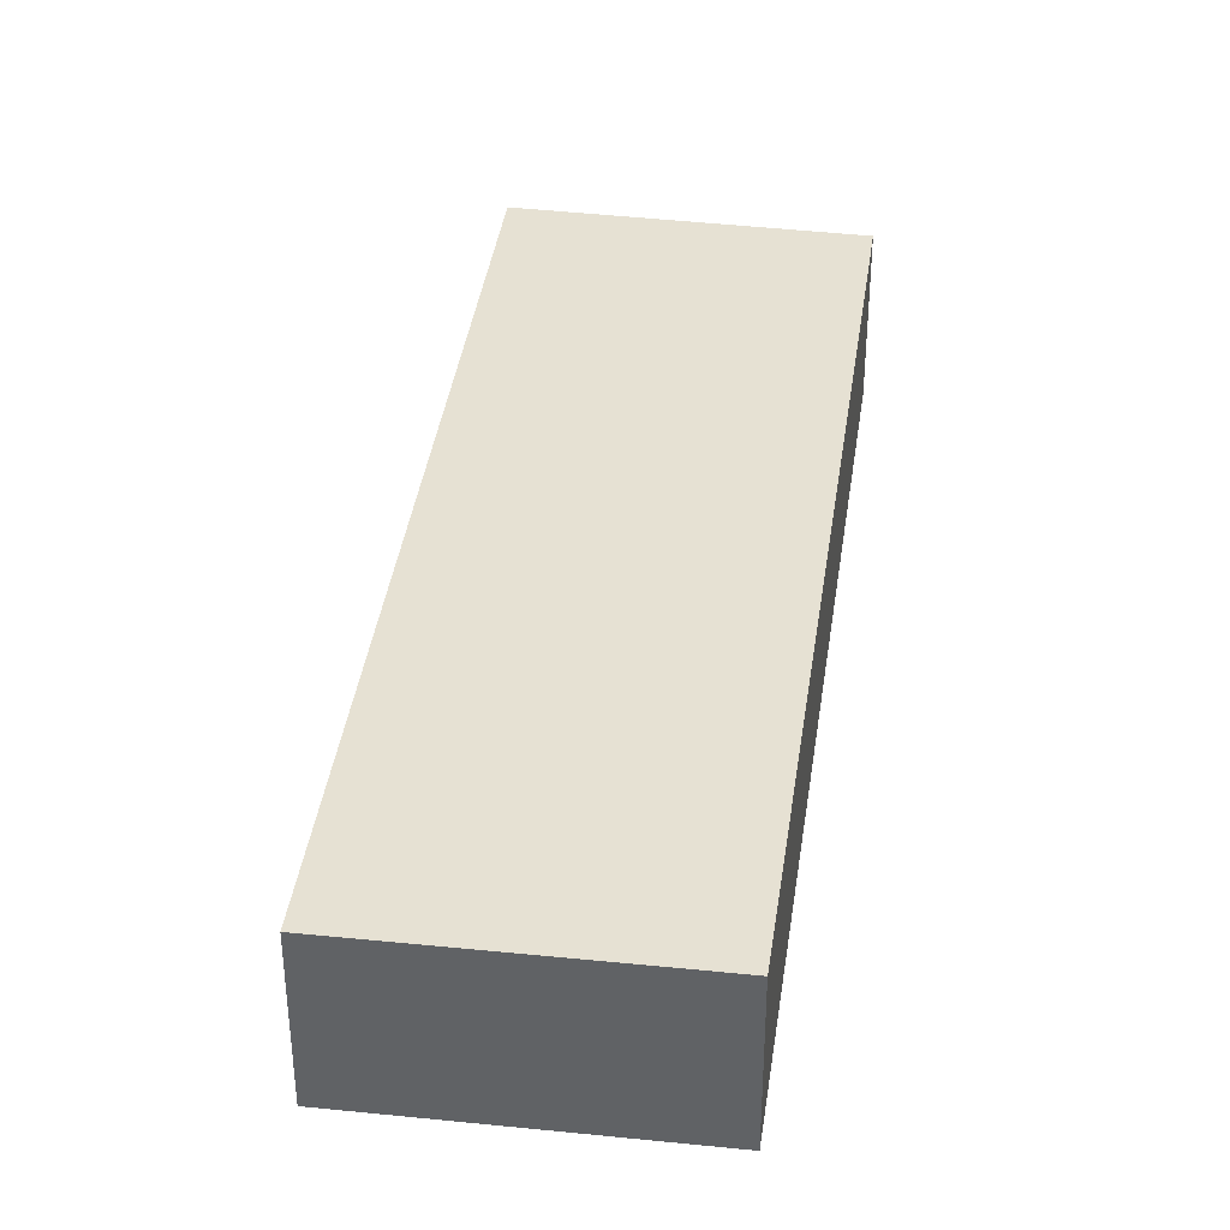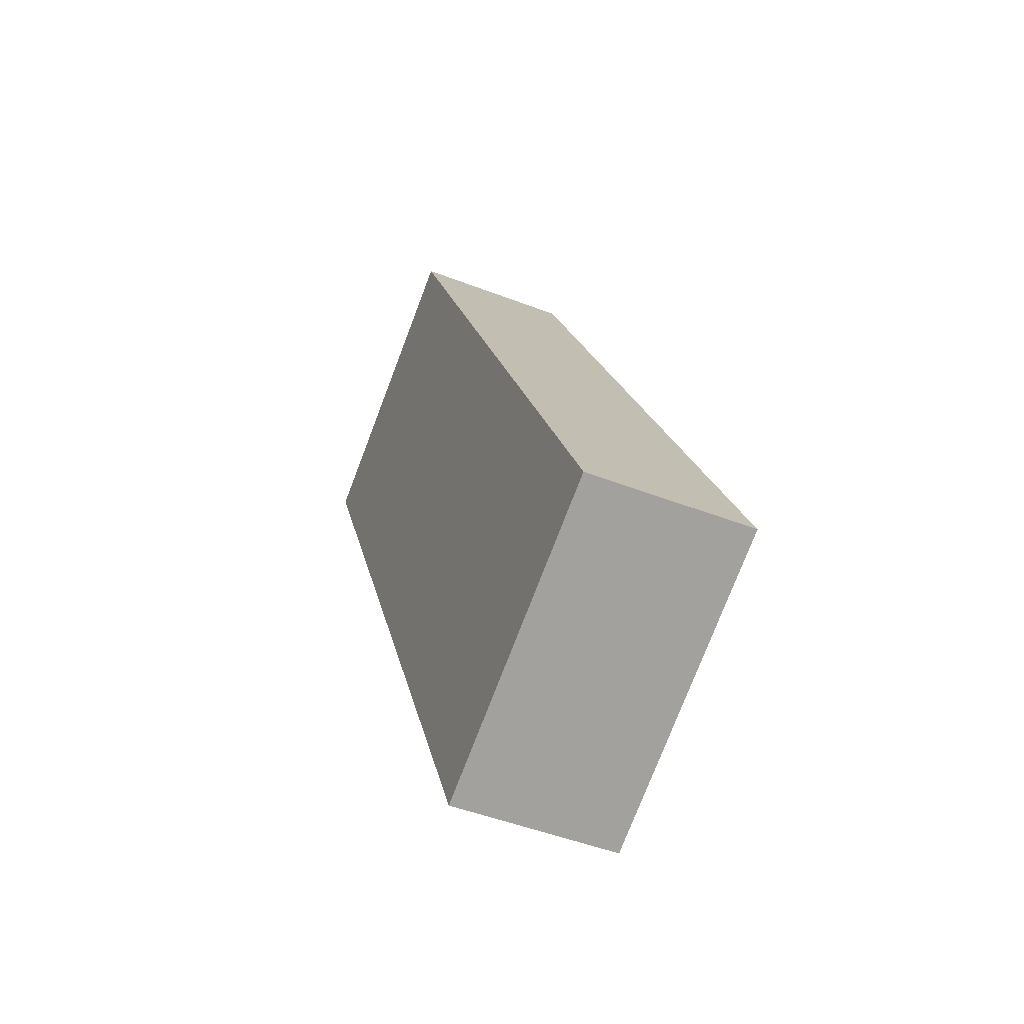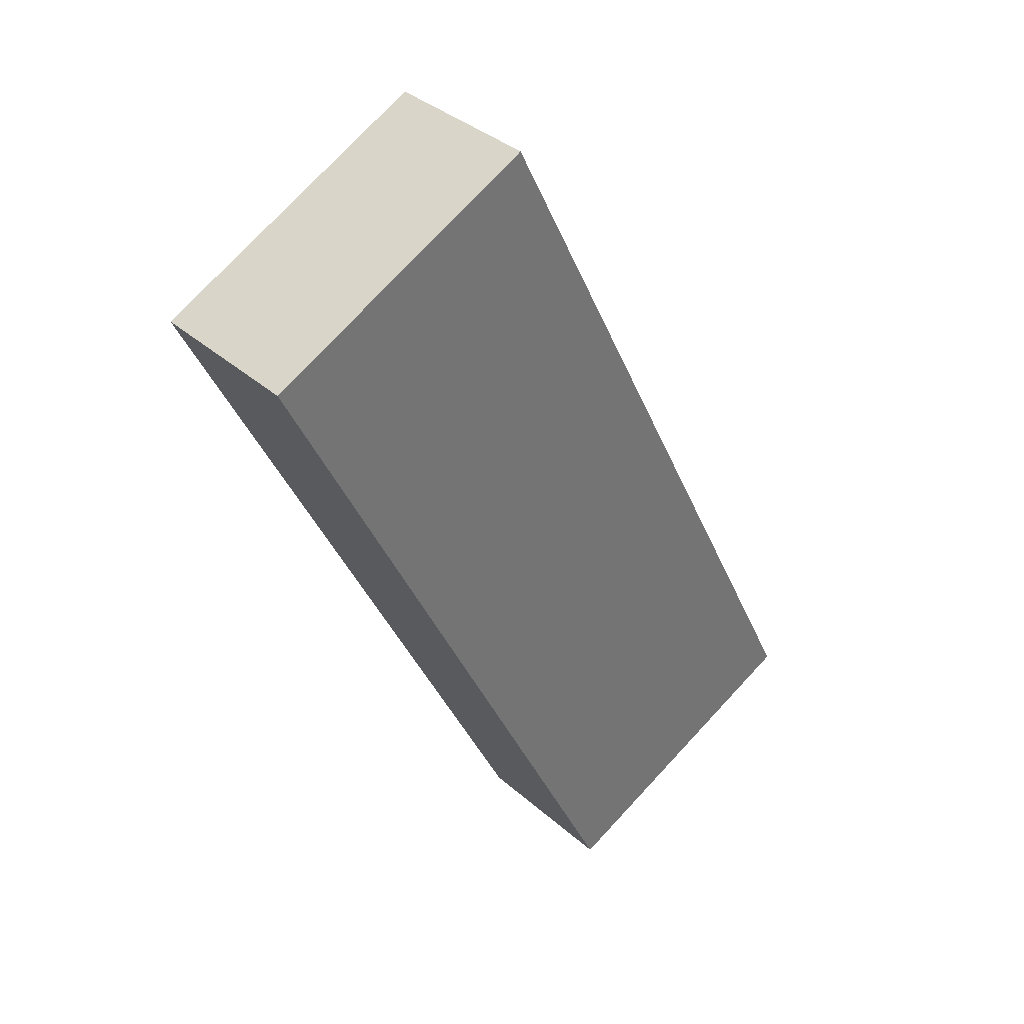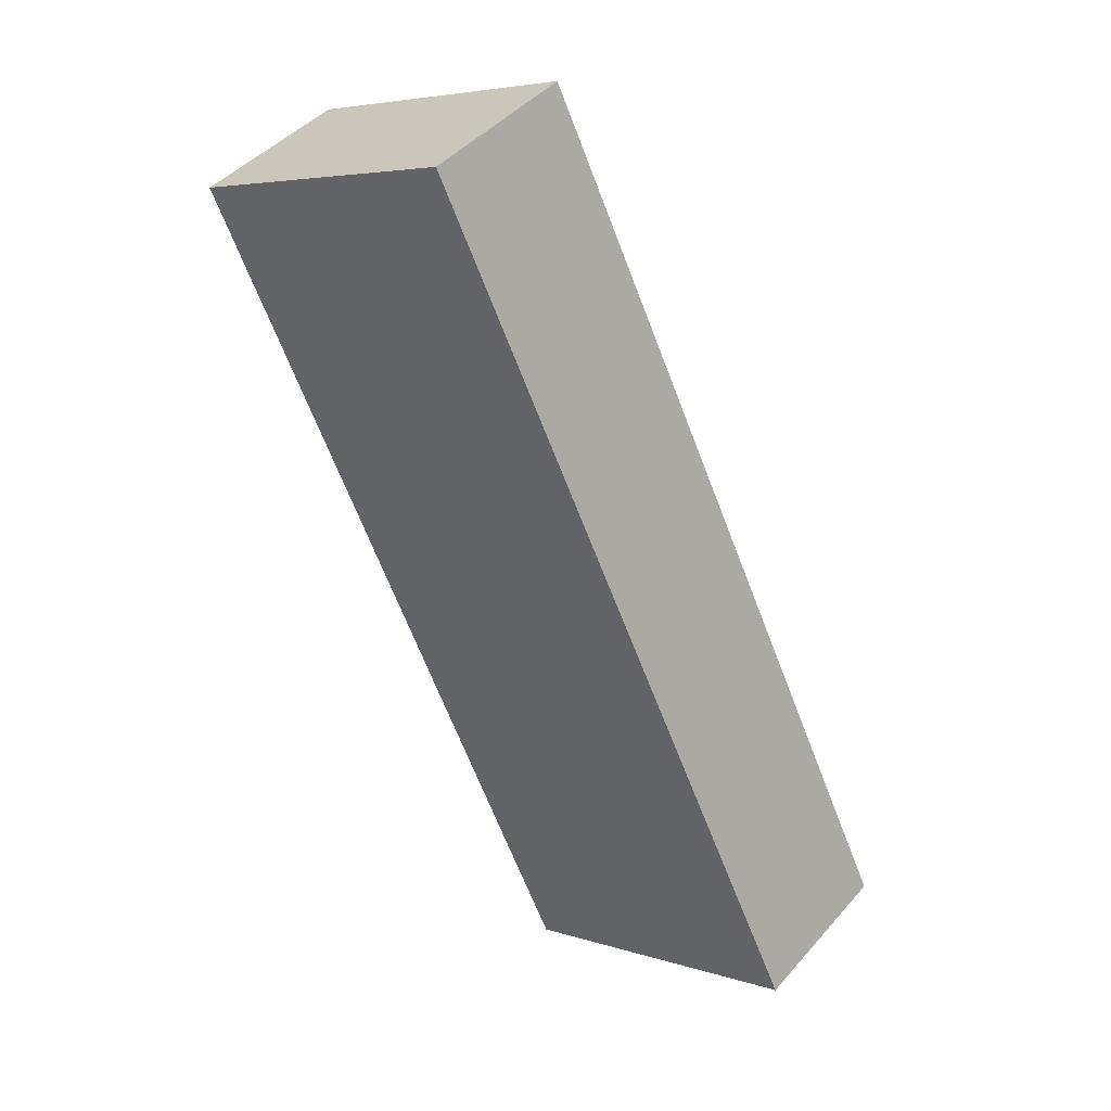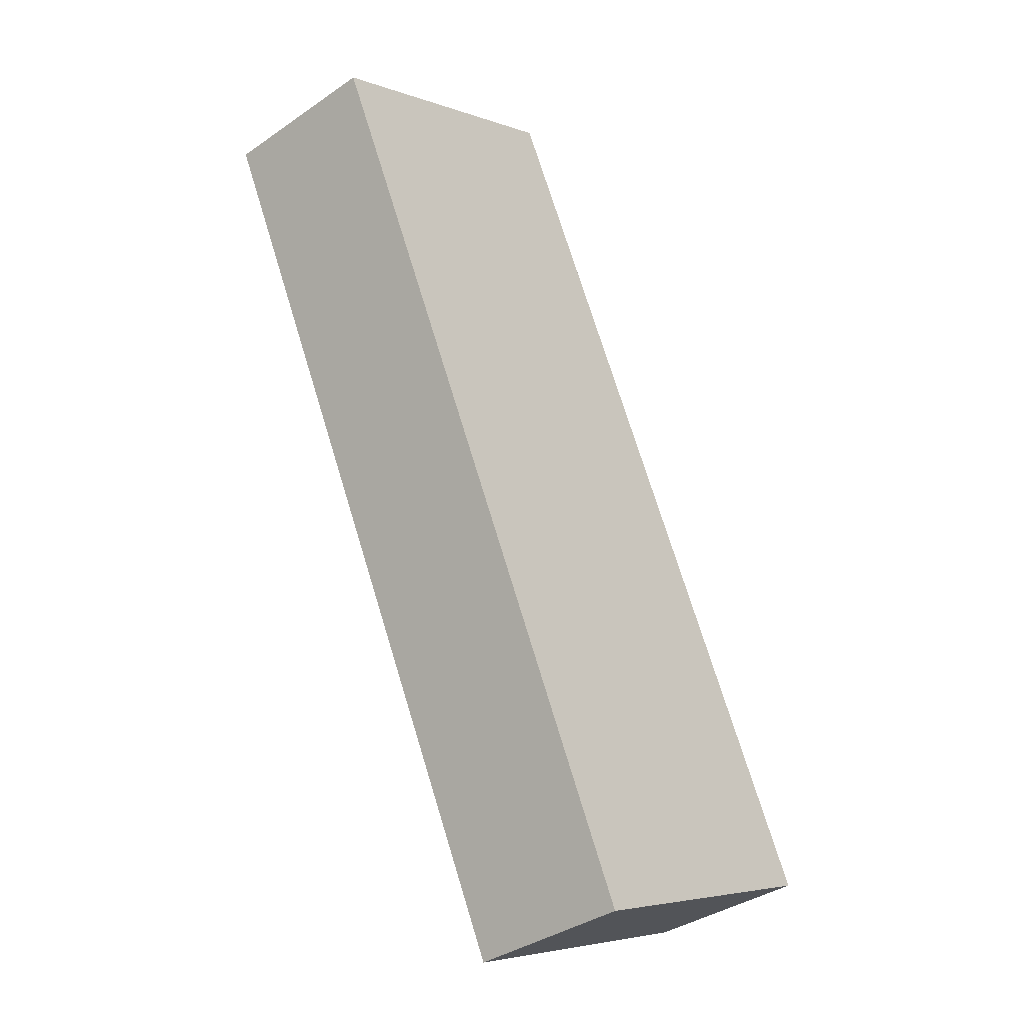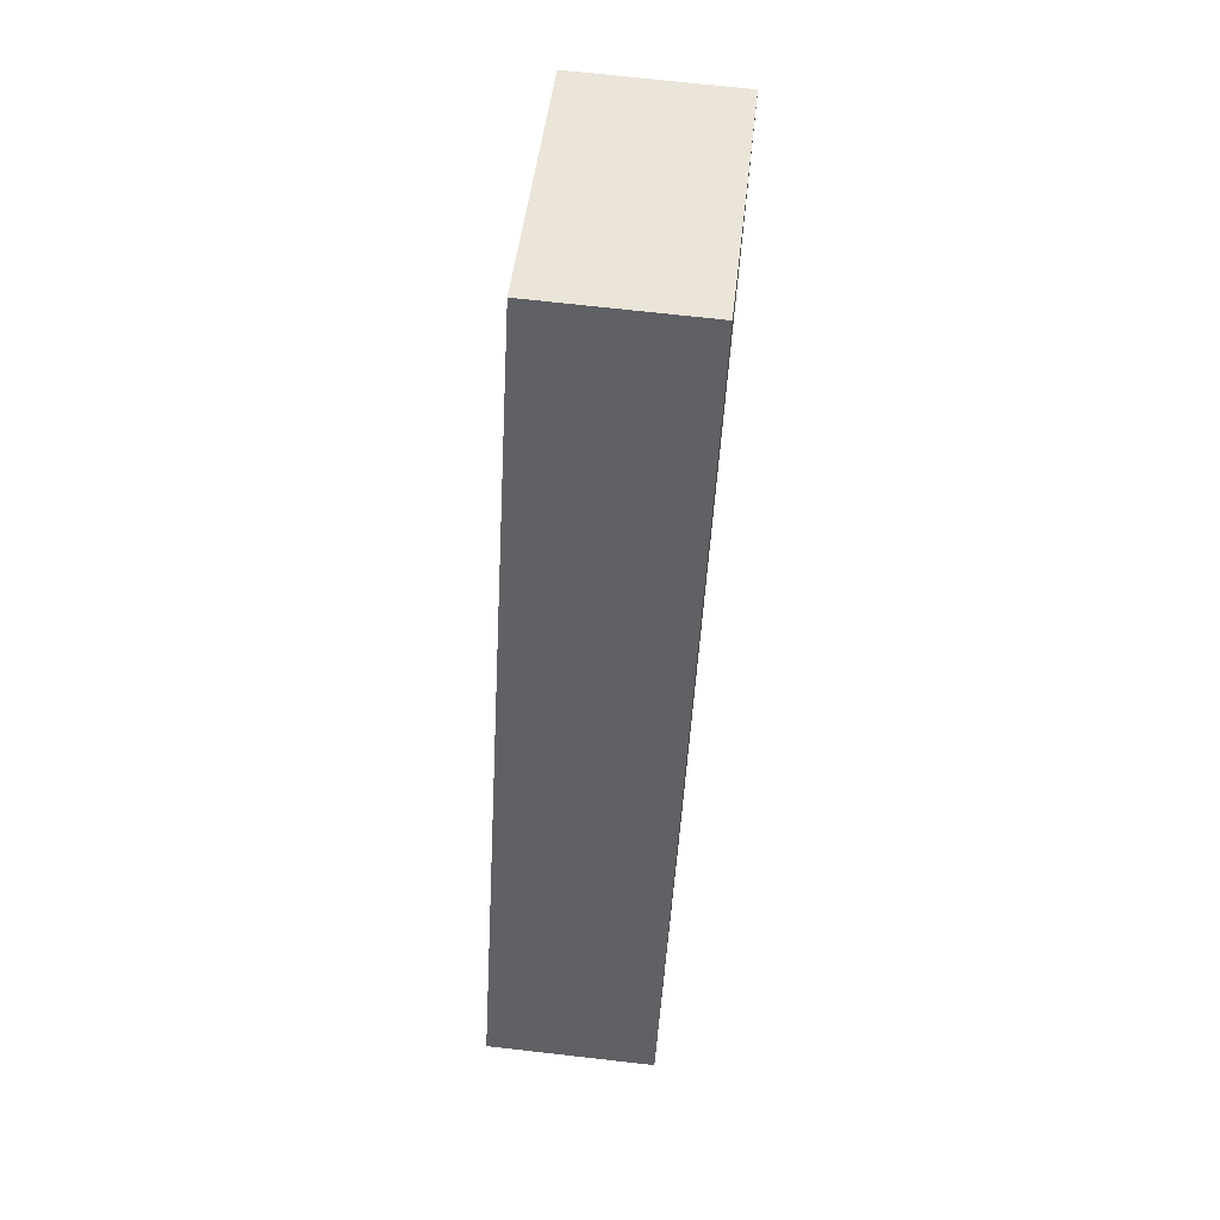
<metadata>
{"format":"obj","ext":"obj","renderer":"f3d","projection":"perspective","resolution":1024,"background":"white","views":[{"elev":38.6,"azim":34.0,"up":"+Y"},{"elev":-48.3,"azim":-113.4,"up":"+Z"},{"elev":36.2,"azim":138.8,"up":"+Z"},{"elev":44.0,"azim":-142.2,"up":"+Z"},{"elev":-37.1,"azim":131.7,"up":"+Z"},{"elev":70.2,"azim":-83.5,"up":"+Z"}]}
</metadata>
<code>
v  15.44 3.762 15.43
v  9.138 3.762 18.41
v  9.215 3.762 18.57
v  15.6 3.762 15.35
v  0 3.762 2.304e-16
v  6.636 3.762 -3.143
v  0 0 0
v  9.138 -1.127e-15 18.41
v  9.215 -1.137e-15 18.57
v  15.44 -9.451e-16 15.43
v  15.6 -9.399e-16 15.35
v  6.636 1.925e-16 -3.143
g defaultobject
f 1 2 3
f 2 1 4
f 2 4 5
f 5 4 6
f 7 2 5
f 2 7 8
f 2 8 3
f 3 8 9
f 9 1 3
f 1 9 10
f 1 10 4
f 4 10 11
f 11 6 4
f 6 11 12
f 12 5 6
f 5 12 7
f 8 10 9
f 10 8 7
f 10 7 11
f 11 7 12

</code>
